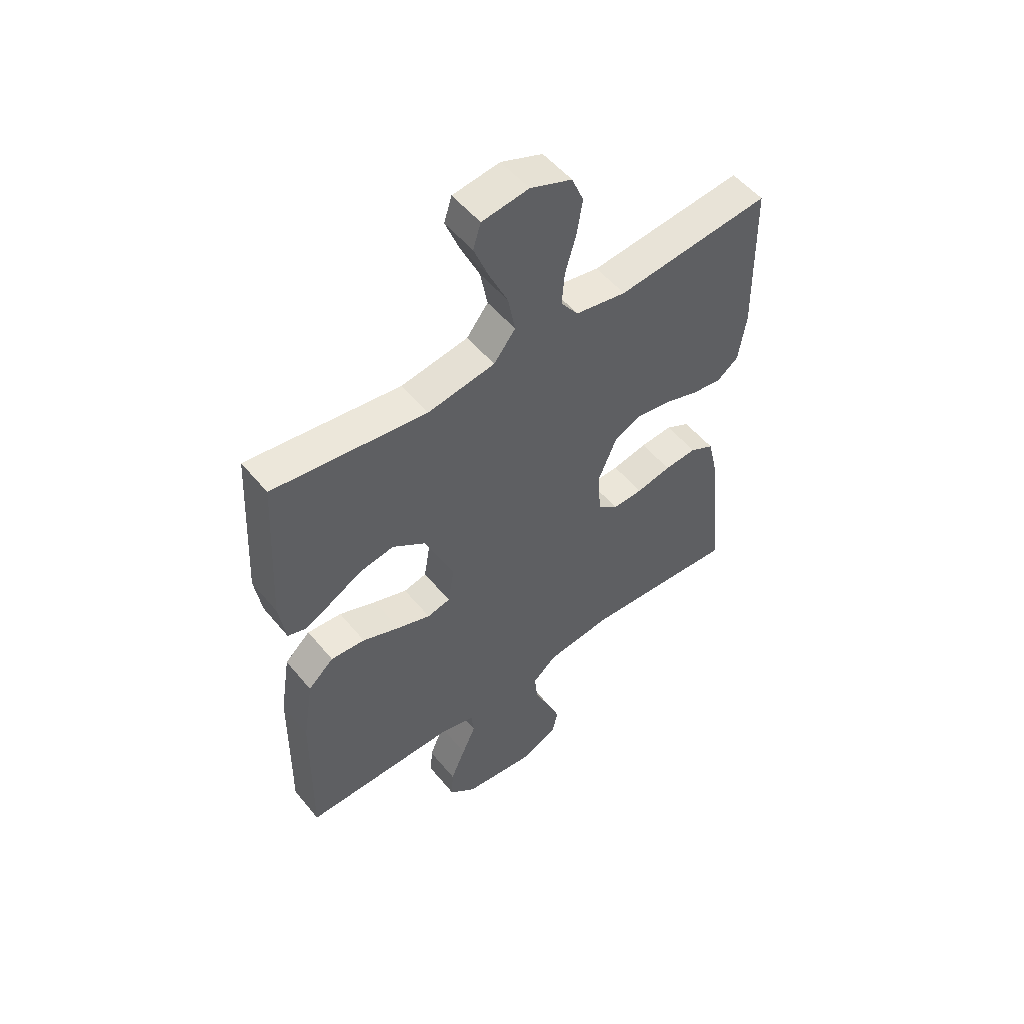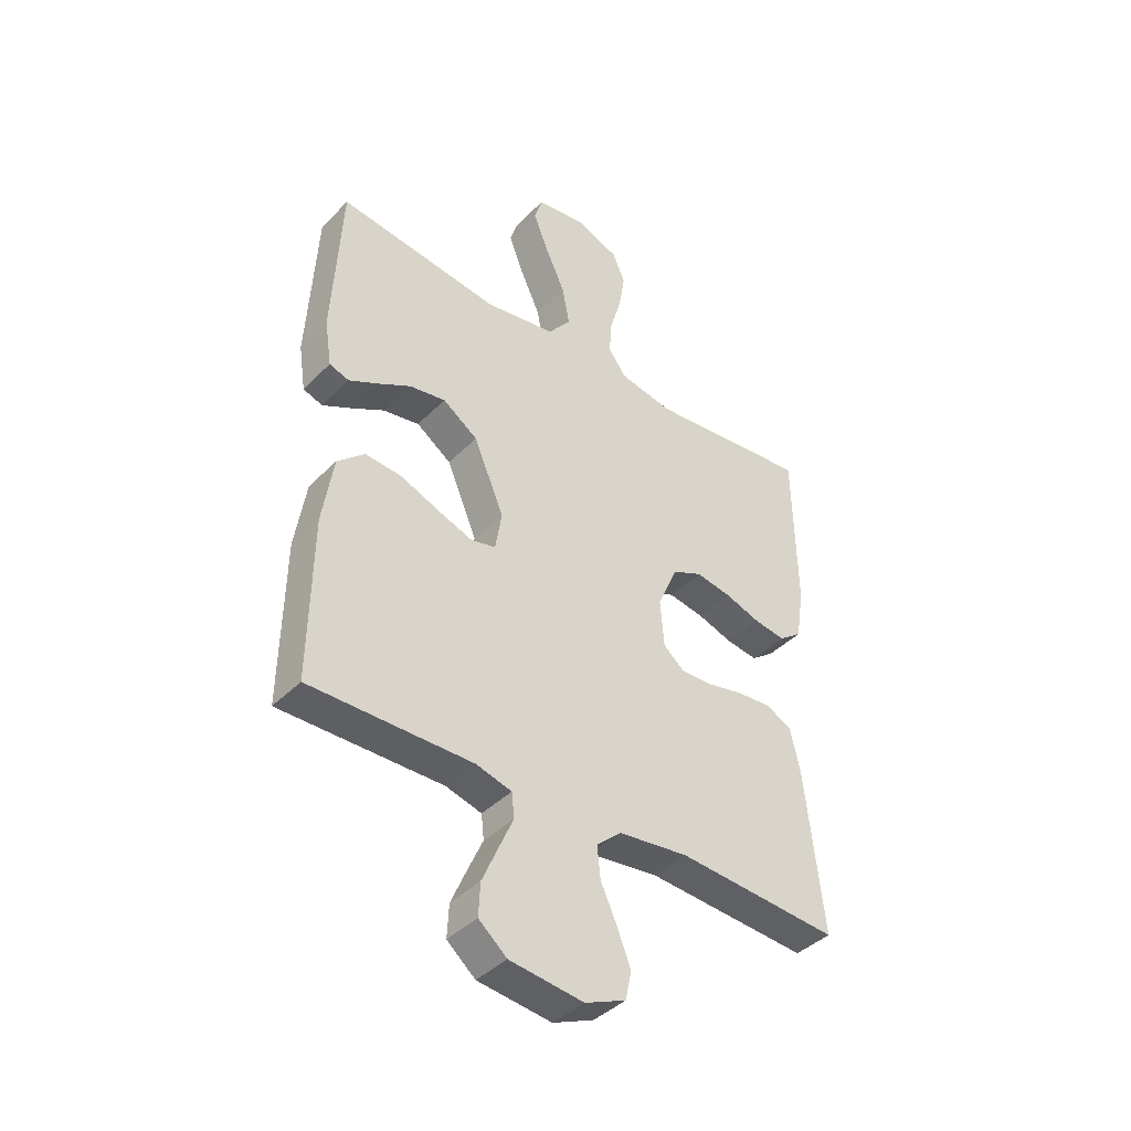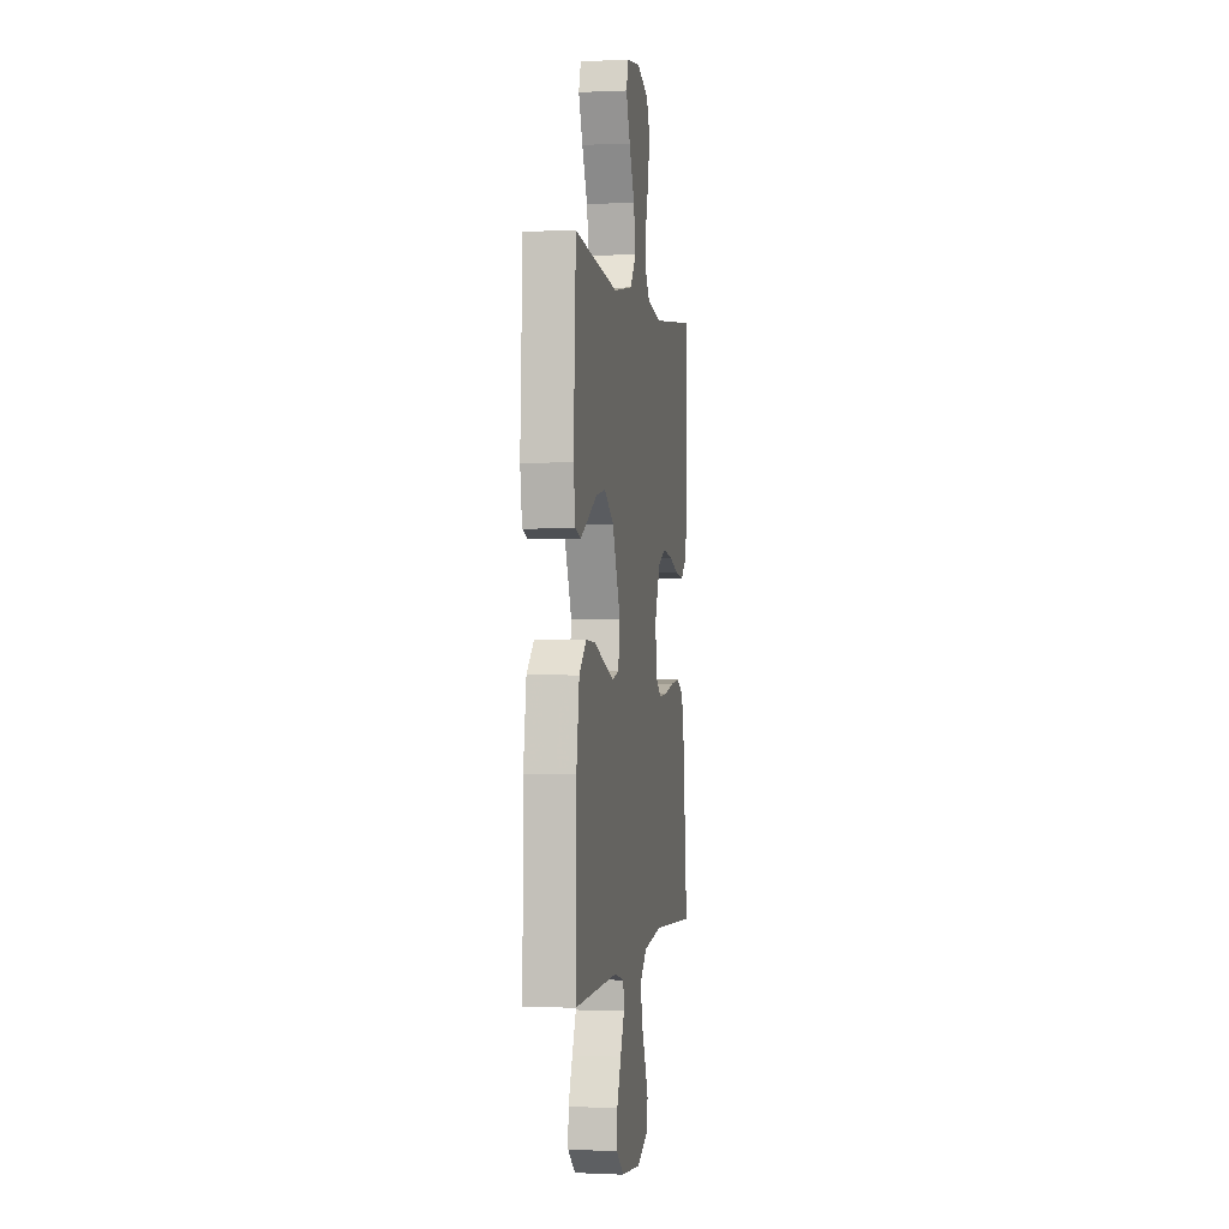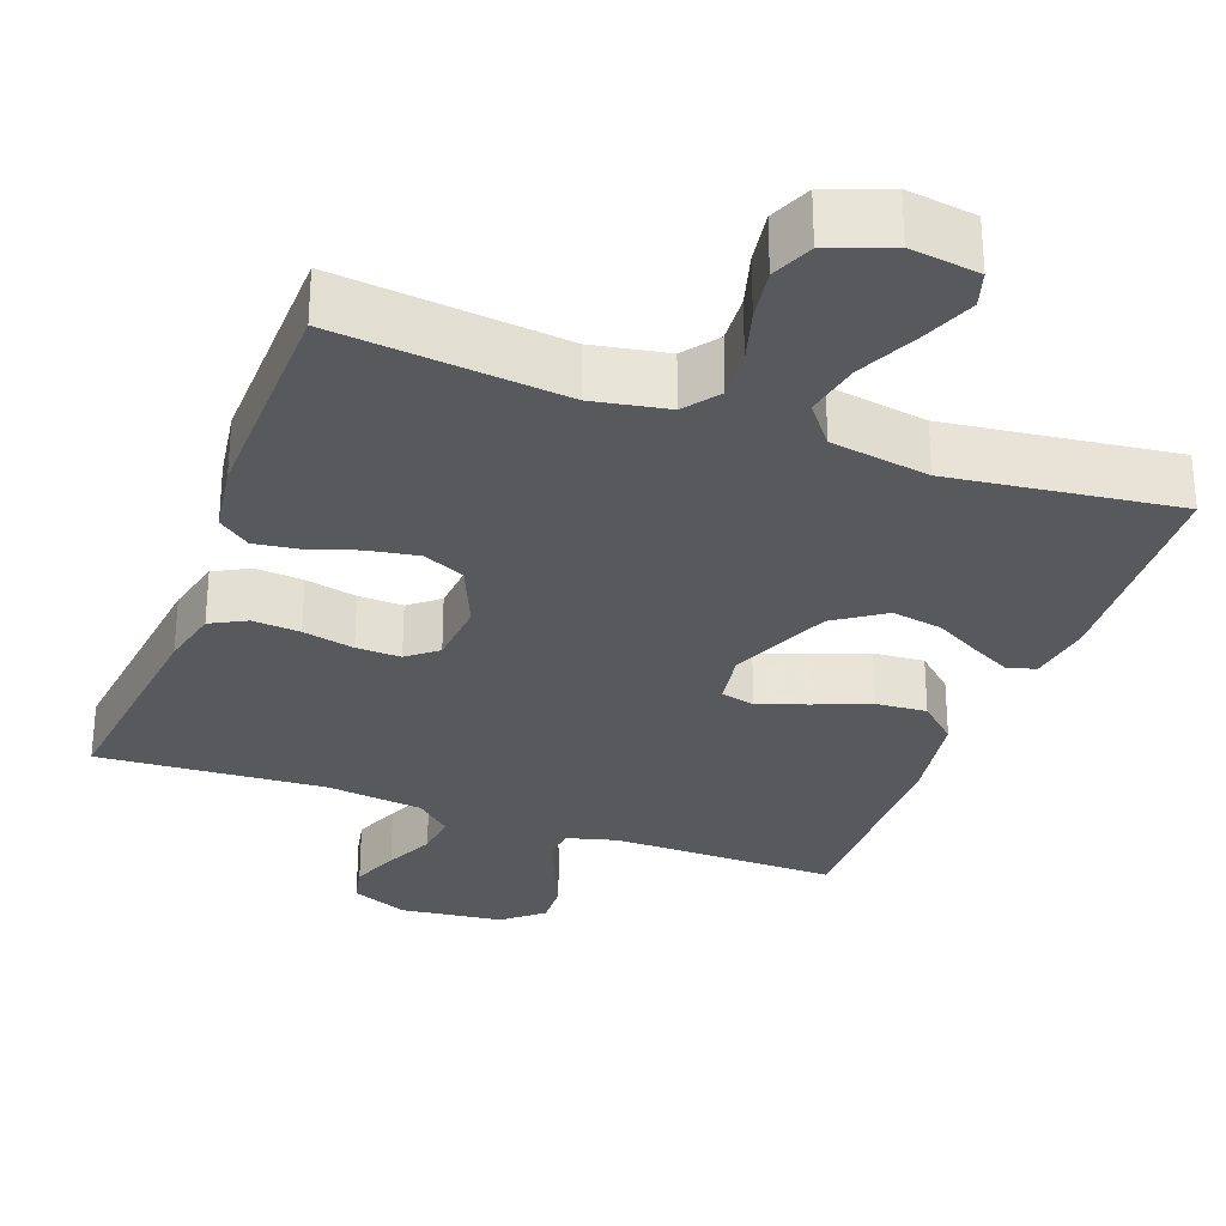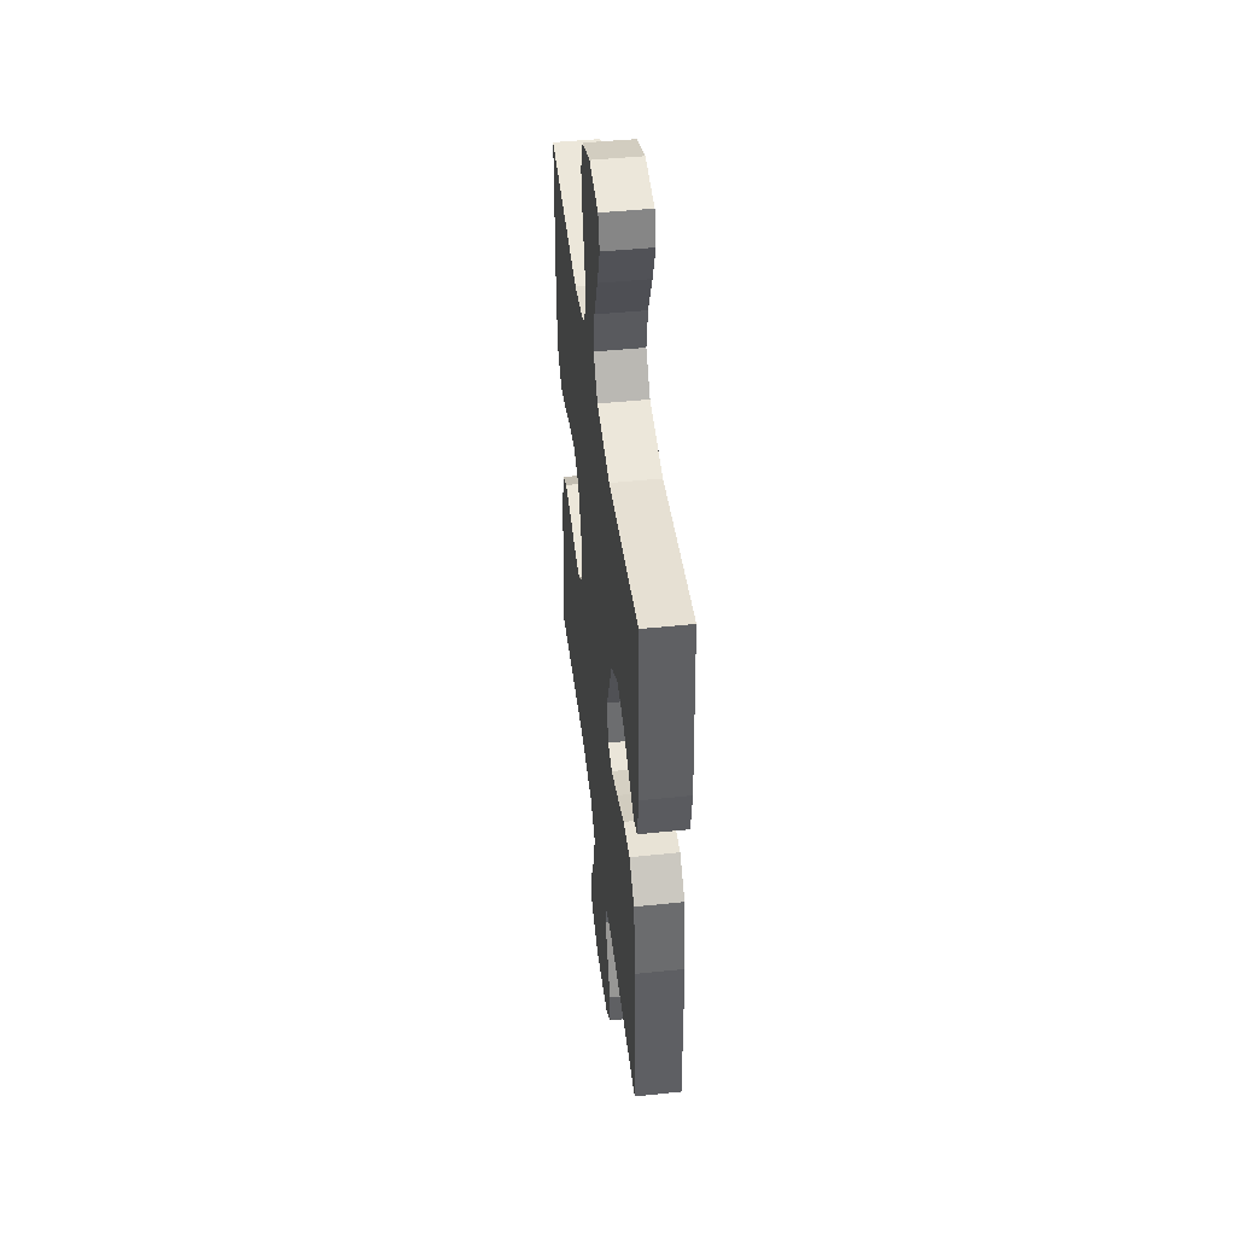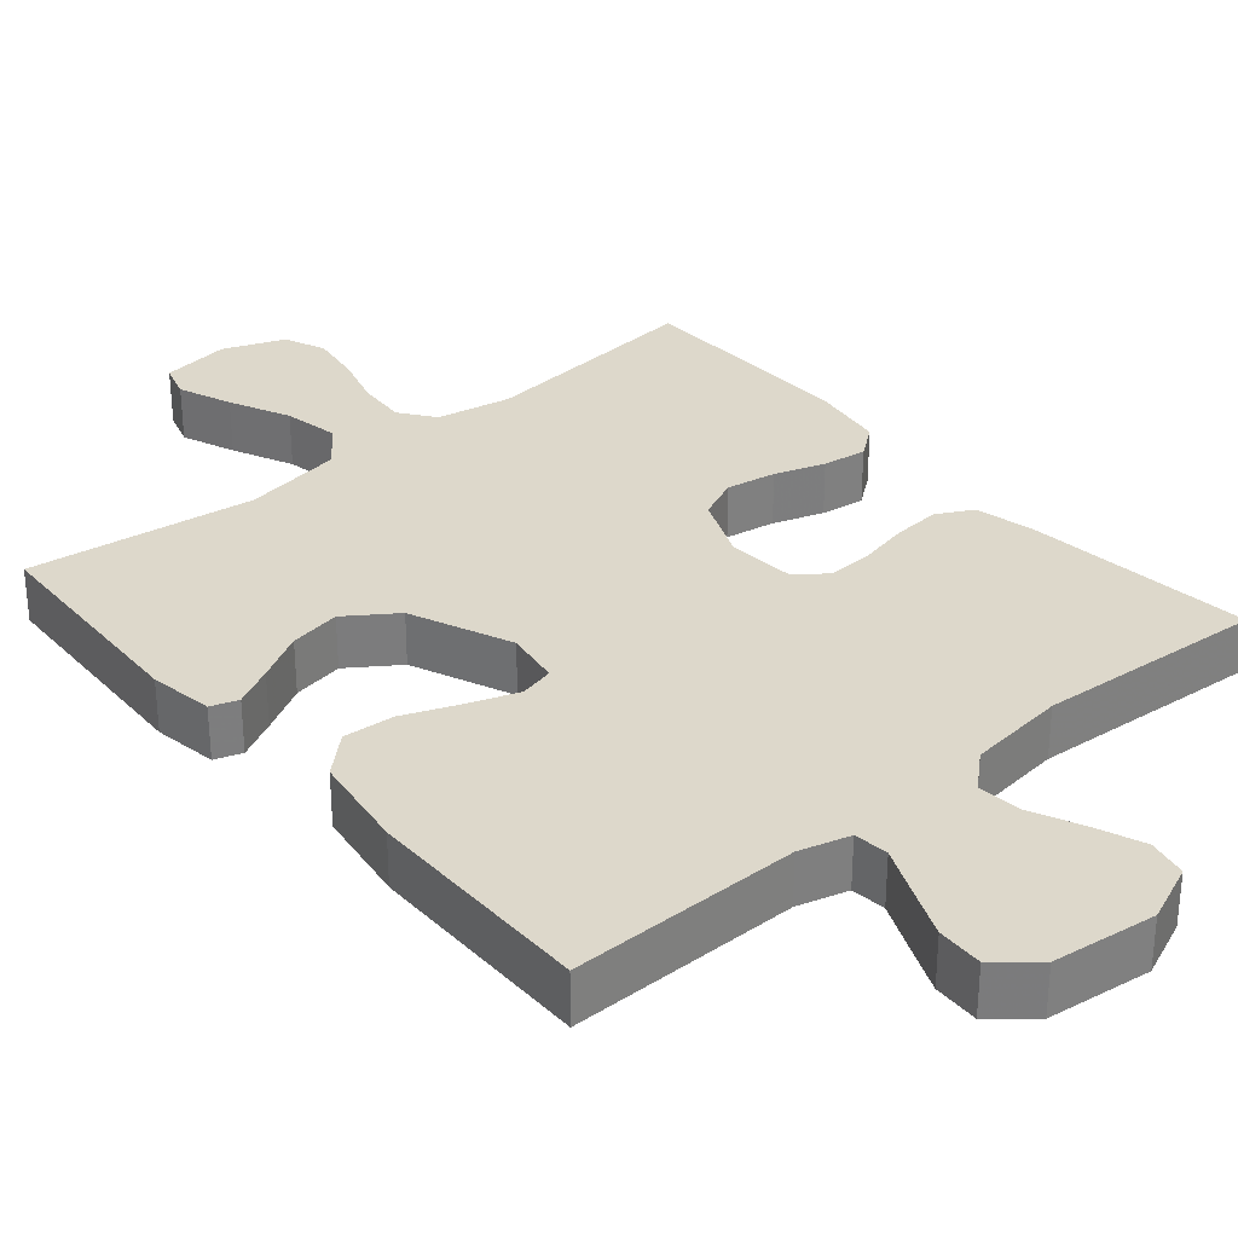
<metadata>
{"format":"obj","ext":"obj","renderer":"f3d","projection":"perspective","resolution":1024,"background":"white","views":[{"elev":52.9,"azim":141.6,"up":"+Z"},{"elev":-41.1,"azim":140.3,"up":"+Z"},{"elev":-0.3,"azim":99.8,"up":"+Z"},{"elev":-29.7,"azim":-20.4,"up":"+Y"},{"elev":45.9,"azim":83.1,"up":"+Z"},{"elev":31.5,"azim":139.6,"up":"+Y"}]}
</metadata>
<code>
v -0.5 0.07 0.5
v -0.2 0.07 0.468
v -0.101 0.07 0.486
v -0.067 0.07 0.532
v -0.072 0.07 0.597
v -0.093 0.07 0.669
v -0.104 0.07 0.738
v -0.081 0.07 0.793
v 0 0.07 0.824
v 0.091 0.07 0.811
v 0.106 0.07 0.763
v 0.078 0.07 0.692
v 0.041 0.07 0.612
v 0.027 0.07 0.538
v 0.069 0.07 0.484
v 0.2 0.07 0.462
v 0.5 0.07 0.5
v 0.516 0.07 0.2
v 0.503 0.07 0.116
v 0.467 0.07 0.104
v 0.415 0.07 0.131
v 0.352 0.07 0.166
v 0.285 0.07 0.178
v 0.22 0.07 0.133
v 0.164 0.07 0
v 0.176 0.07 -0.073
v 0.221 0.07 -0.084
v 0.286 0.07 -0.061
v 0.359 0.07 -0.032
v 0.426 0.07 -0.027
v 0.476 0.07 -0.073
v 0.496 0.07 -0.2
v 0.5 0.07 -0.5
v 0.2 0.07 -0.497
v 0.134 0.07 -0.515
v 0.129 0.07 -0.56
v 0.156 0.07 -0.621
v 0.185 0.07 -0.688
v 0.188 0.07 -0.748
v 0.136 0.07 -0.792
v 0 0.07 -0.808
v -0.075 0.07 -0.776
v -0.086 0.07 -0.724
v -0.061 0.07 -0.661
v -0.031 0.07 -0.595
v -0.025 0.07 -0.537
v -0.071 0.07 -0.496
v -0.2 0.07 -0.48
v -0.5 0.07 -0.5
v -0.467 0.07 -0.2
v -0.449 0.07 -0.122
v -0.402 0.07 -0.097
v -0.339 0.07 -0.102
v -0.271 0.07 -0.117
v -0.212 0.07 -0.119
v -0.173 0.07 -0.087
v -0.166 0.07 0
v -0.203 0.07 0.087
v -0.258 0.07 0.112
v -0.324 0.07 0.101
v -0.39 0.07 0.079
v -0.448 0.07 0.071
v -0.49 0.07 0.103
v -0.505 0.07 0.2
v -0.5 0 0.5
v -0.2 0 0.468
v -0.101 0 0.486
v -0.067 0 0.532
v -0.072 0 0.597
v -0.093 0 0.669
v -0.104 0 0.738
v -0.081 0 0.793
v 0 0 0.824
v 0.091 0 0.811
v 0.106 0 0.763
v 0.078 0 0.692
v 0.041 0 0.612
v 0.027 0 0.538
v 0.069 0 0.484
v 0.2 0 0.462
v 0.5 0 0.5
v 0.516 0 0.2
v 0.503 0 0.116
v 0.467 0 0.104
v 0.415 0 0.131
v 0.352 0 0.166
v 0.285 0 0.178
v 0.22 0 0.133
v 0.164 0 0
v 0.176 0 -0.073
v 0.221 0 -0.084
v 0.286 0 -0.061
v 0.359 0 -0.032
v 0.426 0 -0.027
v 0.476 0 -0.073
v 0.496 0 -0.2
v 0.5 0 -0.5
v 0.2 0 -0.497
v 0.134 0 -0.515
v 0.129 0 -0.56
v 0.156 0 -0.621
v 0.185 0 -0.688
v 0.188 0 -0.748
v 0.136 0 -0.792
v 0 0 -0.808
v -0.075 0 -0.776
v -0.086 0 -0.724
v -0.061 0 -0.661
v -0.031 0 -0.595
v -0.025 0 -0.537
v -0.071 0 -0.496
v -0.2 0 -0.48
v -0.5 0 -0.5
v -0.467 0 -0.2
v -0.449 0 -0.122
v -0.402 0 -0.097
v -0.339 0 -0.102
v -0.271 0 -0.117
v -0.212 0 -0.119
v -0.173 0 -0.087
v -0.166 0 0
v -0.203 0 0.087
v -0.258 0 0.112
v -0.324 0 0.101
v -0.39 0 0.079
v -0.448 0 0.071
v -0.49 0 0.103
v -0.505 0 0.2
f 64 1 2
f 63 64 2
f 62 63 2
f 61 62 2
f 60 61 2
f 59 60 2 3
f 58 59 3 4
f 57 58 4
f 56 57 4
f 52 53 54
f 51 52 54
f 50 51 54
f 49 50 54
f 48 49 54
f 47 48 54 55
f 46 47 55 56
f 43 44 45
f 42 43 45
f 41 42 45
f 40 41 45
f 39 40 45
f 38 39 45
f 37 38 45
f 36 37 45
f 35 36 45 46
f 46 56 4
f 35 46 4
f 34 35 4
f 32 33 34
f 31 32 34
f 30 31 34
f 29 30 34
f 28 29 34
f 20 21 22
f 19 20 22
f 18 19 22
f 17 18 22
f 16 17 22
f 15 16 22 23
f 14 15 23 24
f 11 12 13
f 10 11 13
f 9 10 13
f 8 9 13
f 7 8 13
f 6 7 13
f 5 6 13
f 5 13 14
f 14 24 25
f 5 14 25
f 4 5 25
f 27 28 34
f 26 27 34
f 4 25 26 34
f 66 65 128
f 66 128 127
f 66 127 126
f 66 126 125
f 66 125 124
f 67 66 124 123
f 68 67 123 122
f 68 122 121
f 68 121 120
f 118 117 116
f 118 116 115
f 118 115 114
f 118 114 113
f 118 113 112
f 119 118 112 111
f 120 119 111 110
f 109 108 107
f 109 107 106
f 109 106 105
f 109 105 104
f 109 104 103
f 109 103 102
f 109 102 101
f 109 101 100
f 110 109 100 99
f 68 120 110
f 68 110 99
f 68 99 98
f 98 97 96
f 98 96 95
f 98 95 94
f 98 94 93
f 98 93 92
f 86 85 84
f 86 84 83
f 86 83 82
f 86 82 81
f 86 81 80
f 87 86 80 79
f 88 87 79 78
f 77 76 75
f 77 75 74
f 77 74 73
f 77 73 72
f 77 72 71
f 77 71 70
f 77 70 69
f 78 77 69
f 89 88 78
f 89 78 69
f 89 69 68
f 98 92 91
f 98 91 90
f 98 90 89 68
f 1 65 66 2
f 2 66 67 3
f 3 67 68 4
f 4 68 69 5
f 5 69 70 6
f 6 70 71 7
f 7 71 72 8
f 8 72 73 9
f 9 73 74 10
f 10 74 75 11
f 11 75 76 12
f 12 76 77 13
f 13 77 78 14
f 14 78 79 15
f 15 79 80 16
f 16 80 81 17
f 17 81 82 18
f 18 82 83 19
f 19 83 84 20
f 20 84 85 21
f 21 85 86 22
f 22 86 87 23
f 23 87 88 24
f 24 88 89 25
f 25 89 90 26
f 26 90 91 27
f 27 91 92 28
f 28 92 93 29
f 29 93 94 30
f 30 94 95 31
f 31 95 96 32
f 32 96 97 33
f 33 97 98 34
f 34 98 99 35
f 35 99 100 36
f 36 100 101 37
f 37 101 102 38
f 38 102 103 39
f 39 103 104 40
f 40 104 105 41
f 41 105 106 42
f 42 106 107 43
f 43 107 108 44
f 44 108 109 45
f 45 109 110 46
f 46 110 111 47
f 47 111 112 48
f 48 112 113 49
f 49 113 114 50
f 50 114 115 51
f 51 115 116 52
f 52 116 117 53
f 53 117 118 54
f 54 118 119 55
f 55 119 120 56
f 56 120 121 57
f 57 121 122 58
f 58 122 123 59
f 59 123 124 60
f 60 124 125 61
f 61 125 126 62
f 62 126 127 63
f 63 127 128 64
f 64 128 65 1

</code>
